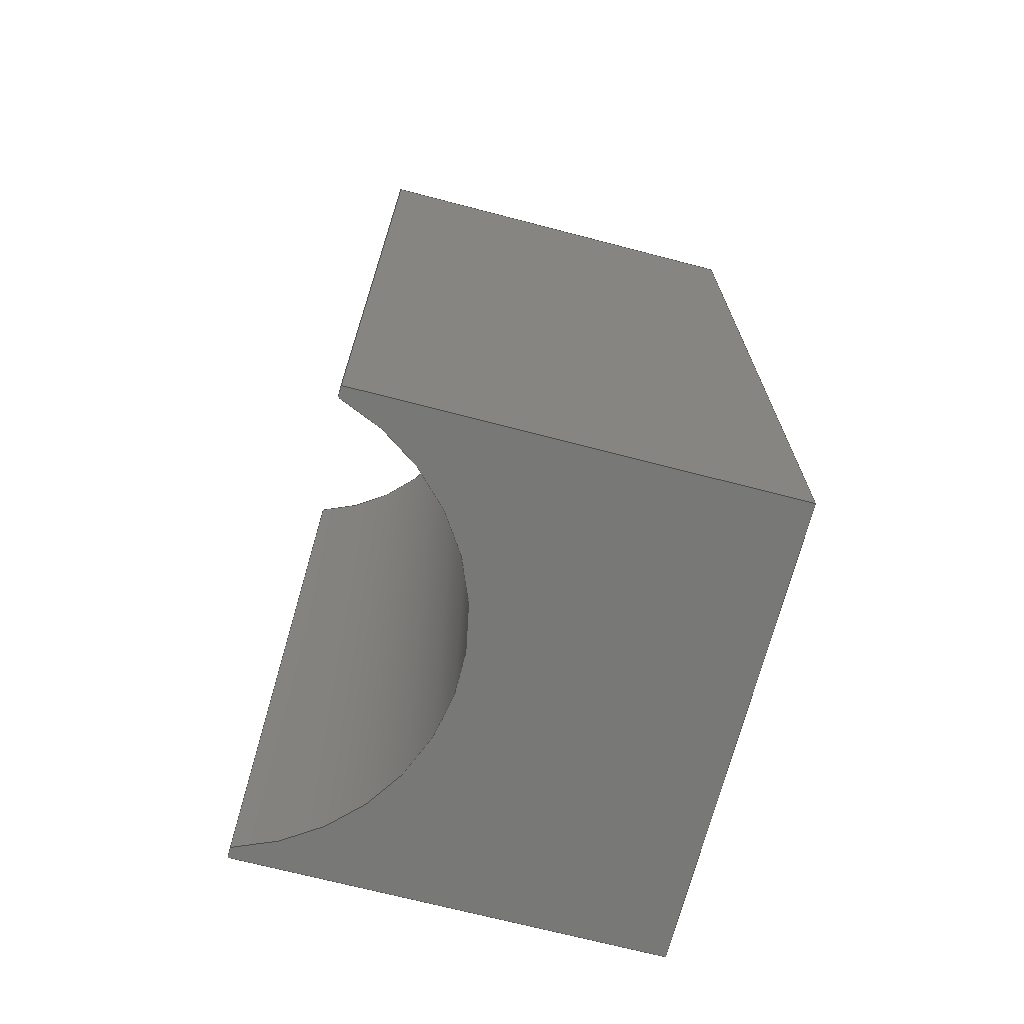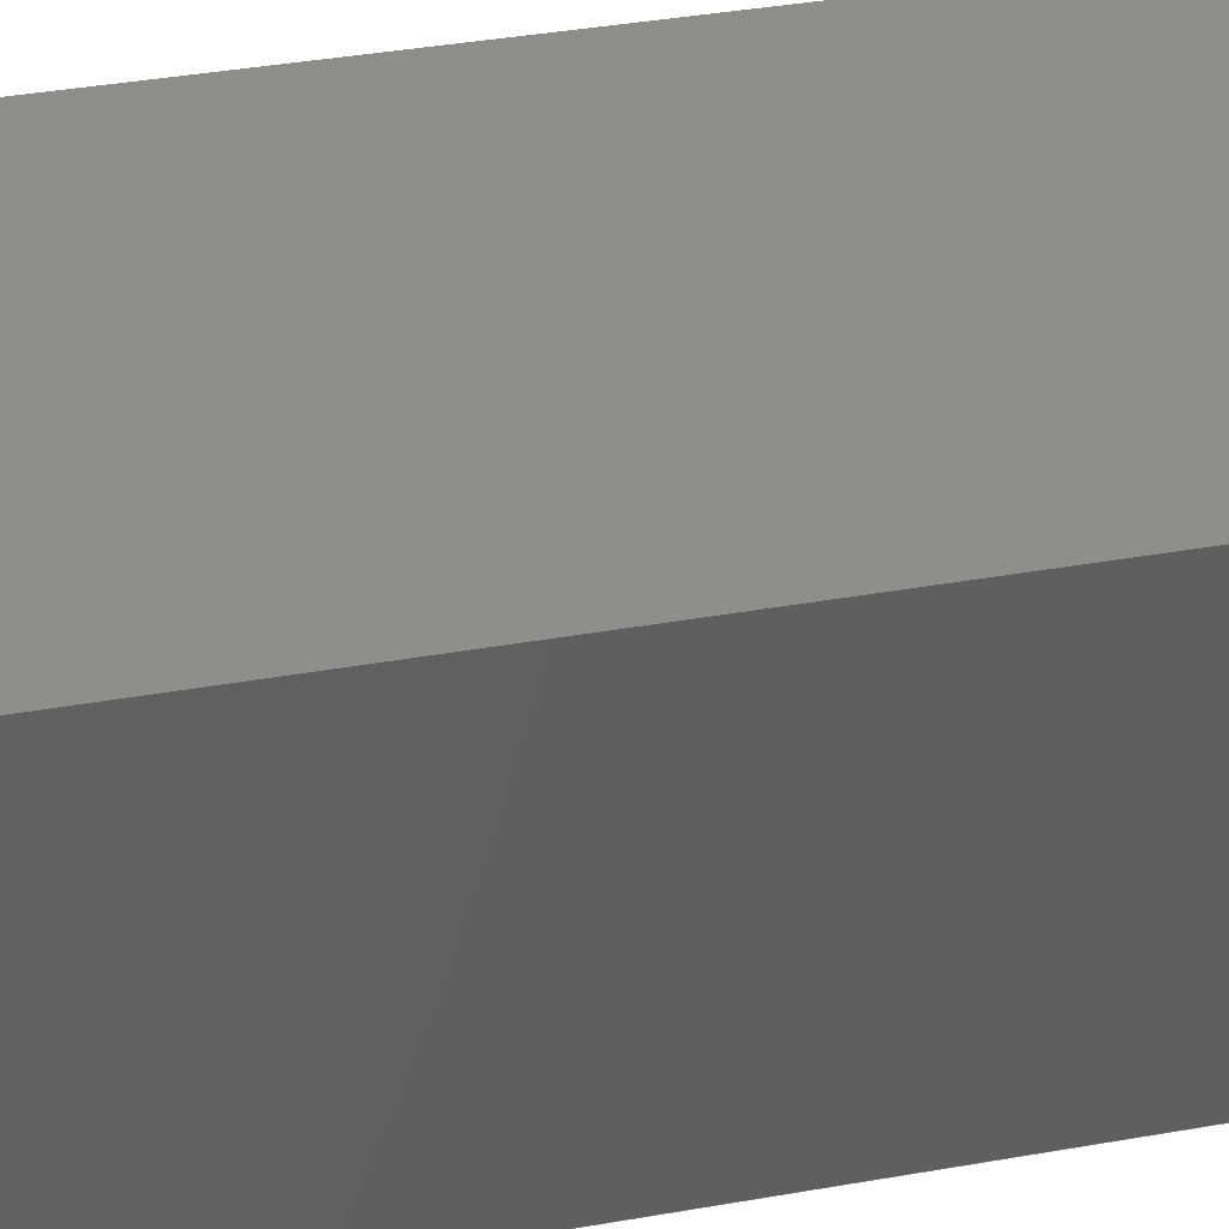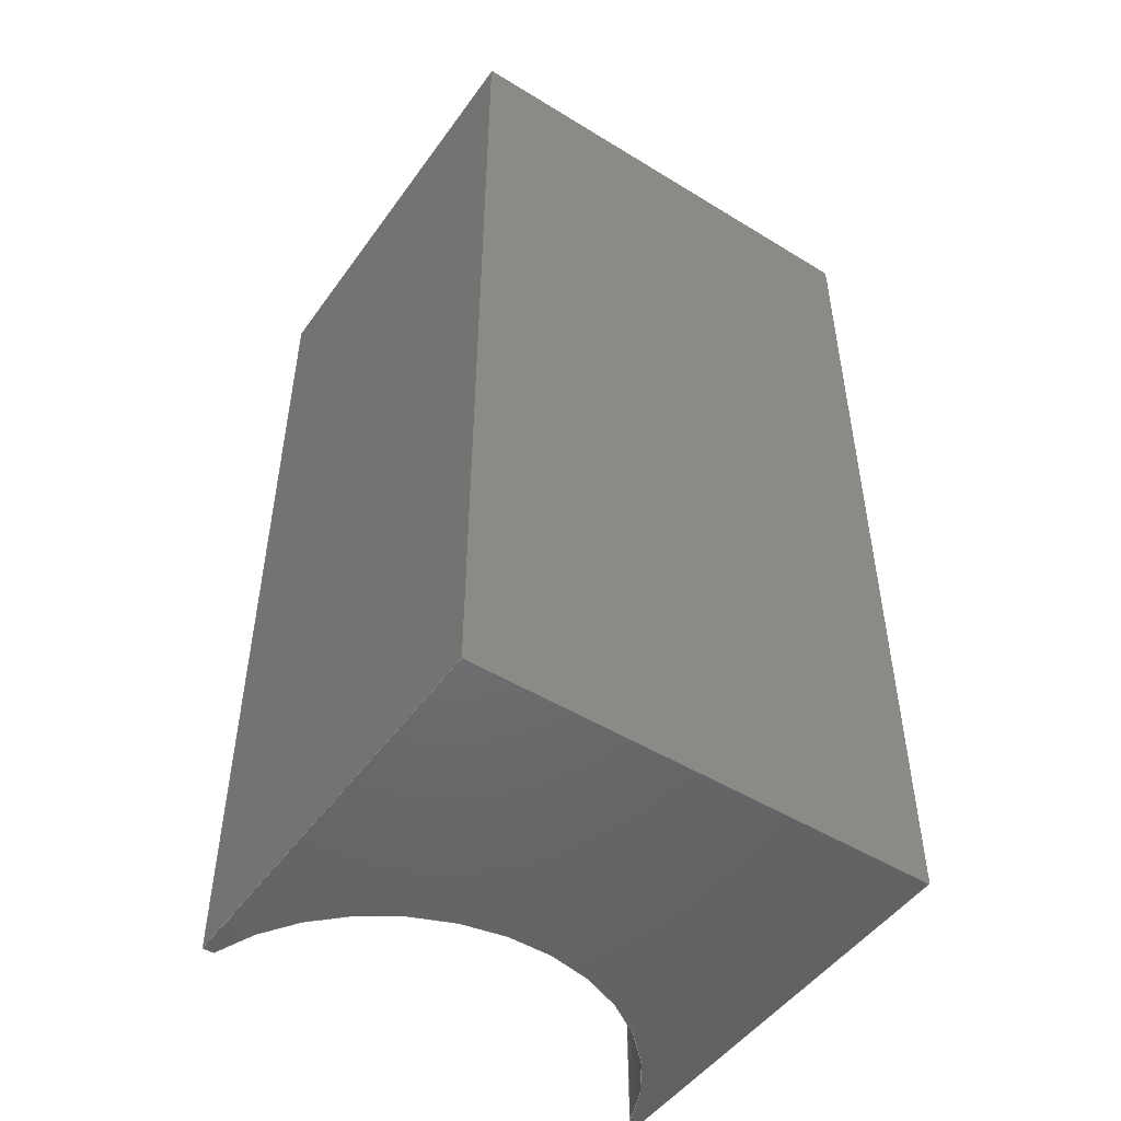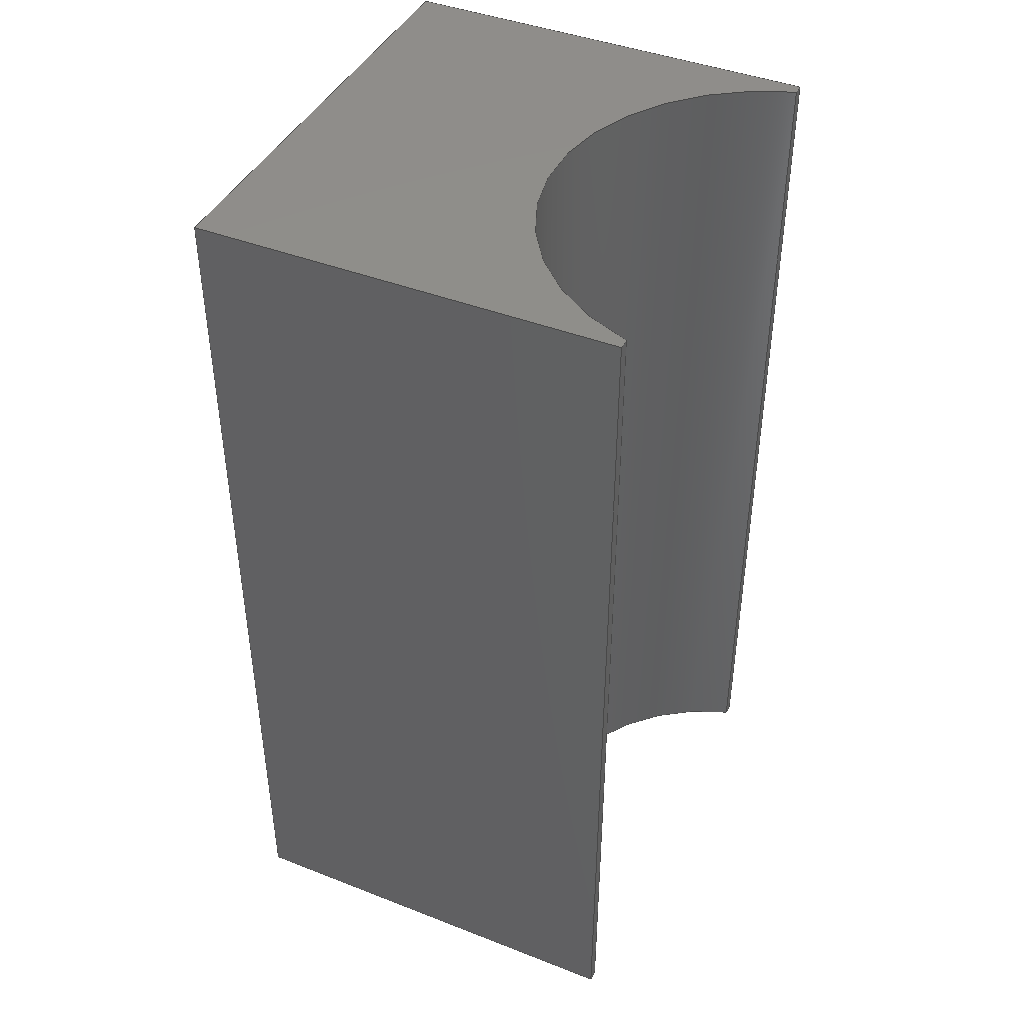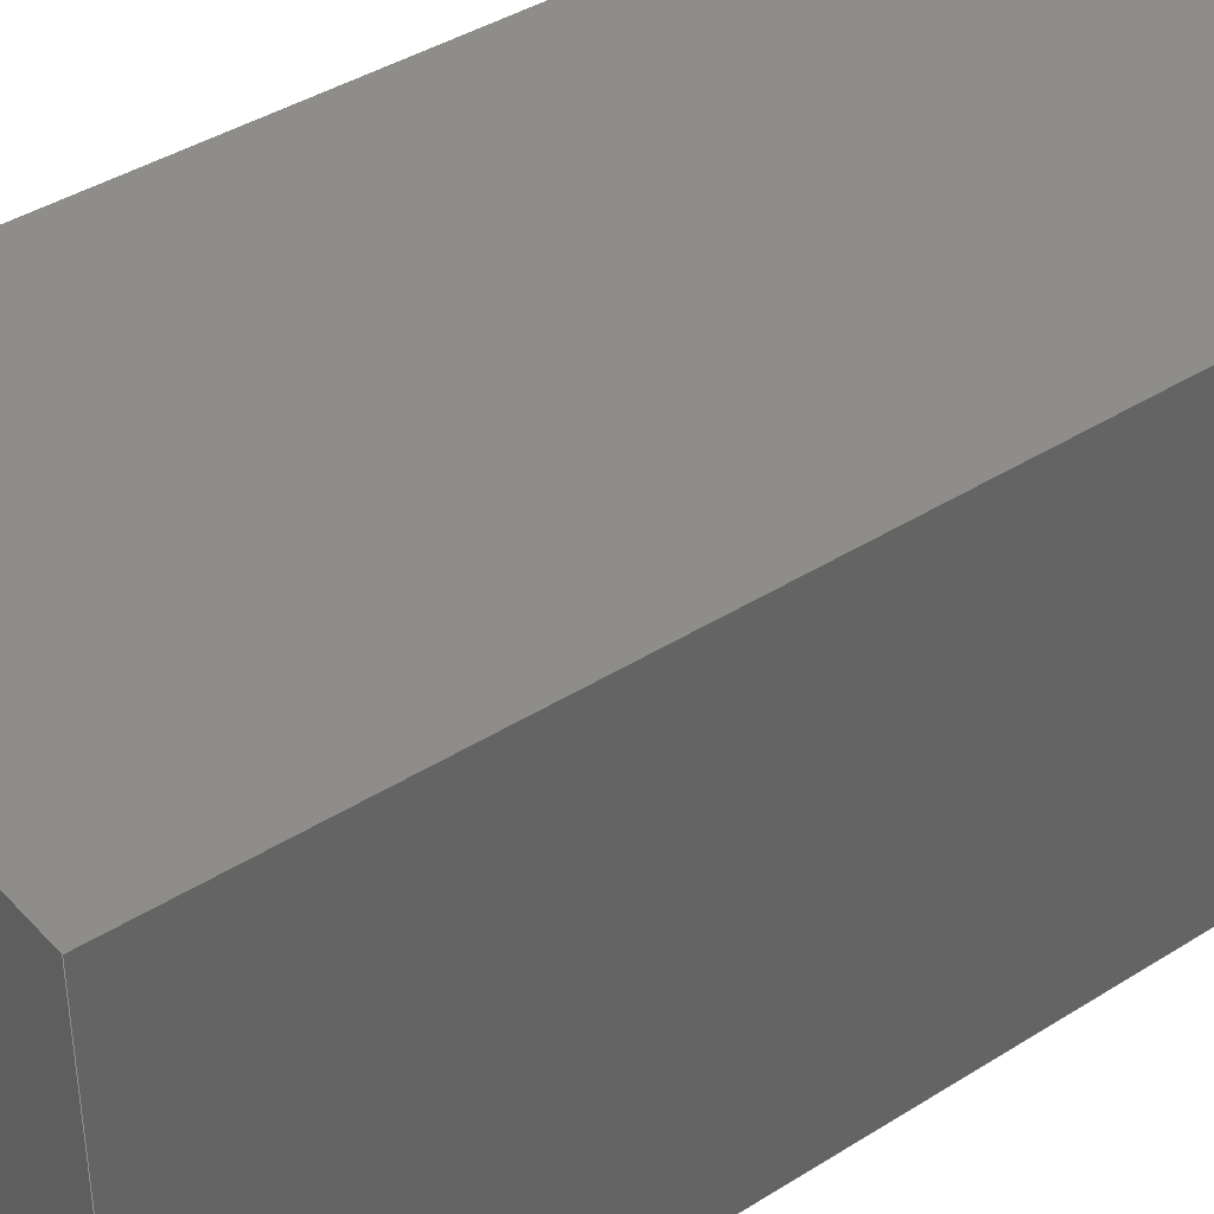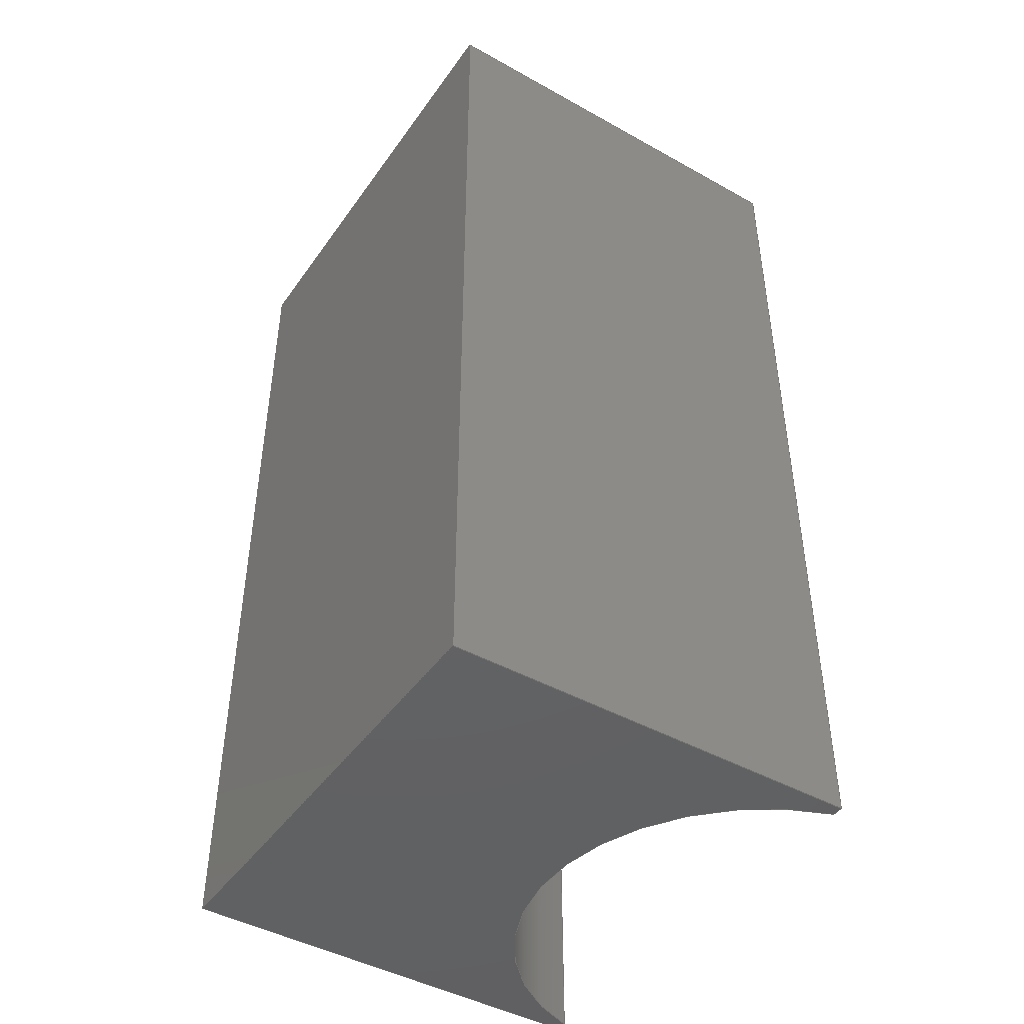
<metadata>
{"format":"step","ext":"step","renderer":"f3d","projection":"perspective","resolution":1024,"background":"white","views":[{"elev":-70.5,"azim":-104.6,"up":"+Y"},{"elev":42.6,"azim":-101.6,"up":"+Z"},{"elev":-49.2,"azim":-34.2,"up":"+Y"},{"elev":42.8,"azim":114.9,"up":"+Y"},{"elev":40.2,"azim":52.1,"up":"+Z"},{"elev":-44.9,"azim":57.1,"up":"+Y"}]}
</metadata>
<code>
ISO-10303-21;
DATA;
#1 = APPLICATION_PROTOCOL_DEFINITION('international standard',
  'automotive_design',2000,#2);
#2 = APPLICATION_CONTEXT(
  'core data for automotive mechanical design processes');
#3 = SHAPE_DEFINITION_REPRESENTATION(#4,#10);
#4 = PRODUCT_DEFINITION_SHAPE('','',#5);
#5 = PRODUCT_DEFINITION('design','',#6,#9);
#6 = PRODUCT_DEFINITION_FORMATION('','',#7);
#7 = PRODUCT('Pocket001','Pocket001','',(#8));
#8 = PRODUCT_CONTEXT('',#2,'mechanical');
#9 = PRODUCT_DEFINITION_CONTEXT('part definition',#2,'design');
#10 = ADVANCED_BREP_SHAPE_REPRESENTATION('',(#11,#15),#233);
#11 = AXIS2_PLACEMENT_3D('',#12,#13,#14);
#12 = CARTESIAN_POINT('',(0,0,0));
#13 = DIRECTION('',(0,0,1));
#14 = DIRECTION('',(1,0,-0));
#15 = MANIFOLD_SOLID_BREP('',#16);
#16 = CLOSED_SHELL('',(#17,#57,#88,#129,#153,#187,#204,#221));
#17 = ADVANCED_FACE('',(#18),#52,.F.);
#18 = FACE_BOUND('',#19,.F.);
#19 = EDGE_LOOP('',(#20,#30,#38,#46));
#20 = ORIENTED_EDGE('',*,*,#21,.T.);
#21 = EDGE_CURVE('',#22,#24,#26,.T.);
#22 = VERTEX_POINT('',#23);
#23 = CARTESIAN_POINT('',(-10,-20,3));
#24 = VERTEX_POINT('',#25);
#25 = CARTESIAN_POINT('',(-10,20,3));
#26 = LINE('',#27,#28);
#27 = CARTESIAN_POINT('',(-10,-20,3));
#28 = VECTOR('',#29,1);
#29 = DIRECTION('',(0,1,-2.22e-16));
#30 = ORIENTED_EDGE('',*,*,#31,.T.);
#31 = EDGE_CURVE('',#24,#32,#34,.T.);
#32 = VERTEX_POINT('',#33);
#33 = CARTESIAN_POINT('',(-10,20,21));
#34 = LINE('',#35,#36);
#35 = CARTESIAN_POINT('',(-10,20,0));
#36 = VECTOR('',#37,1);
#37 = DIRECTION('',(0,0,1));
#38 = ORIENTED_EDGE('',*,*,#39,.T.);
#39 = EDGE_CURVE('',#32,#40,#42,.T.);
#40 = VERTEX_POINT('',#41);
#41 = CARTESIAN_POINT('',(-10,-20,21));
#42 = LINE('',#43,#44);
#43 = CARTESIAN_POINT('',(-10,20,21));
#44 = VECTOR('',#45,1);
#45 = DIRECTION('',(0,-1,0));
#46 = ORIENTED_EDGE('',*,*,#47,.F.);
#47 = EDGE_CURVE('',#22,#40,#48,.T.);
#48 = LINE('',#49,#50);
#49 = CARTESIAN_POINT('',(-10,-20,0));
#50 = VECTOR('',#51,1);
#51 = DIRECTION('',(0,0,1));
#52 = PLANE('',#53);
#53 = AXIS2_PLACEMENT_3D('',#54,#55,#56);
#54 = CARTESIAN_POINT('',(-10,20,0));
#55 = DIRECTION('',(1,0,0));
#56 = DIRECTION('',(0,-1,0));
#57 = ADVANCED_FACE('',(#58),#83,.T.);
#58 = FACE_BOUND('',#59,.T.);
#59 = EDGE_LOOP('',(#60,#68,#69,#77));
#60 = ORIENTED_EDGE('',*,*,#61,.F.);
#61 = EDGE_CURVE('',#22,#62,#64,.T.);
#62 = VERTEX_POINT('',#63);
#63 = CARTESIAN_POINT('',(-9.539,-20,3));
#64 = LINE('',#65,#66);
#65 = CARTESIAN_POINT('',(-10,-20,3));
#66 = VECTOR('',#67,1);
#67 = DIRECTION('',(1,0,0));
#68 = ORIENTED_EDGE('',*,*,#21,.T.);
#69 = ORIENTED_EDGE('',*,*,#70,.T.);
#70 = EDGE_CURVE('',#24,#71,#73,.T.);
#71 = VERTEX_POINT('',#72);
#72 = CARTESIAN_POINT('',(-9.539,20,3));
#73 = LINE('',#74,#75);
#74 = CARTESIAN_POINT('',(0,20,3));
#75 = VECTOR('',#76,1);
#76 = DIRECTION('',(1,0,0));
#77 = ORIENTED_EDGE('',*,*,#78,.T.);
#78 = EDGE_CURVE('',#71,#62,#79,.T.);
#79 = LINE('',#80,#81);
#80 = CARTESIAN_POINT('',(-9.539,-20,3));
#81 = VECTOR('',#82,1);
#82 = DIRECTION('',(0,-1,2.22e-16));
#83 = PLANE('',#84);
#84 = AXIS2_PLACEMENT_3D('',#85,#86,#87);
#85 = CARTESIAN_POINT('',(-10,-20,3));
#86 = DIRECTION('',(0,-2.22e-16,-1));
#87 = DIRECTION('',(1,0,0));
#88 = ADVANCED_FACE('',(#89),#124,.F.);
#89 = FACE_BOUND('',#90,.F.);
#90 = EDGE_LOOP('',(#91,#101,#108,#109,#110,#118));
#91 = ORIENTED_EDGE('',*,*,#92,.F.);
#92 = EDGE_CURVE('',#93,#95,#97,.T.);
#93 = VERTEX_POINT('',#94);
#94 = CARTESIAN_POINT('',(9.539,-20,3));
#95 = VERTEX_POINT('',#96);
#96 = CARTESIAN_POINT('',(10,-20,3));
#97 = LINE('',#98,#99);
#98 = CARTESIAN_POINT('',(-10,-20,3));
#99 = VECTOR('',#100,1);
#100 = DIRECTION('',(1,0,0));
#101 = ORIENTED_EDGE('',*,*,#102,.T.);
#102 = EDGE_CURVE('',#93,#62,#103,.T.);
#103 = CIRCLE('',#104,10);
#104 = AXIS2_PLACEMENT_3D('',#105,#106,#107);
#105 = CARTESIAN_POINT('',(0,-20,0));
#106 = DIRECTION('',(0,-1,2.22e-16));
#107 = DIRECTION('',(1,0,0));
#108 = ORIENTED_EDGE('',*,*,#61,.F.);
#109 = ORIENTED_EDGE('',*,*,#47,.T.);
#110 = ORIENTED_EDGE('',*,*,#111,.T.);
#111 = EDGE_CURVE('',#40,#112,#114,.T.);
#112 = VERTEX_POINT('',#113);
#113 = CARTESIAN_POINT('',(10,-20,21));
#114 = LINE('',#115,#116);
#115 = CARTESIAN_POINT('',(-10,-20,21));
#116 = VECTOR('',#117,1);
#117 = DIRECTION('',(1,0,0));
#118 = ORIENTED_EDGE('',*,*,#119,.F.);
#119 = EDGE_CURVE('',#95,#112,#120,.T.);
#120 = LINE('',#121,#122);
#121 = CARTESIAN_POINT('',(10,-20,0));
#122 = VECTOR('',#123,1);
#123 = DIRECTION('',(0,0,1));
#124 = PLANE('',#125);
#125 = AXIS2_PLACEMENT_3D('',#126,#127,#128);
#126 = CARTESIAN_POINT('',(-10,-20,0));
#127 = DIRECTION('',(0,1,0));
#128 = DIRECTION('',(1,0,0));
#129 = ADVANCED_FACE('',(#130),#148,.T.);
#130 = FACE_BOUND('',#131,.T.);
#131 = EDGE_LOOP('',(#132,#133,#134,#142));
#132 = ORIENTED_EDGE('',*,*,#39,.T.);
#133 = ORIENTED_EDGE('',*,*,#111,.T.);
#134 = ORIENTED_EDGE('',*,*,#135,.T.);
#135 = EDGE_CURVE('',#112,#136,#138,.T.);
#136 = VERTEX_POINT('',#137);
#137 = CARTESIAN_POINT('',(10,20,21));
#138 = LINE('',#139,#140);
#139 = CARTESIAN_POINT('',(10,-20,21));
#140 = VECTOR('',#141,1);
#141 = DIRECTION('',(0,1,0));
#142 = ORIENTED_EDGE('',*,*,#143,.T.);
#143 = EDGE_CURVE('',#136,#32,#144,.T.);
#144 = LINE('',#145,#146);
#145 = CARTESIAN_POINT('',(10,20,21));
#146 = VECTOR('',#147,1);
#147 = DIRECTION('',(-1,0,0));
#148 = PLANE('',#149);
#149 = AXIS2_PLACEMENT_3D('',#150,#151,#152);
#150 = CARTESIAN_POINT('',(0,0,21));
#151 = DIRECTION('',(0,0,1));
#152 = DIRECTION('',(1,0,0));
#153 = ADVANCED_FACE('',(#154),#182,.F.);
#154 = FACE_BOUND('',#155,.F.);
#155 = EDGE_LOOP('',(#156,#165,#173,#179,#180,#181));
#156 = ORIENTED_EDGE('',*,*,#157,.F.);
#157 = EDGE_CURVE('',#158,#71,#160,.T.);
#158 = VERTEX_POINT('',#159);
#159 = CARTESIAN_POINT('',(9.539,20,3));
#160 = CIRCLE('',#161,10);
#161 = AXIS2_PLACEMENT_3D('',#162,#163,#164);
#162 = CARTESIAN_POINT('',(0,20,-8.882e-15));
#163 = DIRECTION('',(0,-1,2.22e-16));
#164 = DIRECTION('',(1,0,0));
#165 = ORIENTED_EDGE('',*,*,#166,.T.);
#166 = EDGE_CURVE('',#158,#167,#169,.T.);
#167 = VERTEX_POINT('',#168);
#168 = CARTESIAN_POINT('',(10,20,3));
#169 = LINE('',#170,#171);
#170 = CARTESIAN_POINT('',(0,20,3));
#171 = VECTOR('',#172,1);
#172 = DIRECTION('',(1,0,0));
#173 = ORIENTED_EDGE('',*,*,#174,.T.);
#174 = EDGE_CURVE('',#167,#136,#175,.T.);
#175 = LINE('',#176,#177);
#176 = CARTESIAN_POINT('',(10,20,0));
#177 = VECTOR('',#178,1);
#178 = DIRECTION('',(0,0,1));
#179 = ORIENTED_EDGE('',*,*,#143,.T.);
#180 = ORIENTED_EDGE('',*,*,#31,.F.);
#181 = ORIENTED_EDGE('',*,*,#70,.T.);
#182 = PLANE('',#183);
#183 = AXIS2_PLACEMENT_3D('',#184,#185,#186);
#184 = CARTESIAN_POINT('',(10,20,0));
#185 = DIRECTION('',(0,-1,0));
#186 = DIRECTION('',(-1,0,0));
#187 = ADVANCED_FACE('',(#188),#199,.F.);
#188 = FACE_BOUND('',#189,.F.);
#189 = EDGE_LOOP('',(#190,#191,#197,#198));
#190 = ORIENTED_EDGE('',*,*,#102,.F.);
#191 = ORIENTED_EDGE('',*,*,#192,.F.);
#192 = EDGE_CURVE('',#158,#93,#193,.T.);
#193 = LINE('',#194,#195);
#194 = CARTESIAN_POINT('',(9.539,-20,3));
#195 = VECTOR('',#196,1);
#196 = DIRECTION('',(0,-1,2.22e-16));
#197 = ORIENTED_EDGE('',*,*,#157,.T.);
#198 = ORIENTED_EDGE('',*,*,#78,.T.);
#199 = CYLINDRICAL_SURFACE('',#200,10);
#200 = AXIS2_PLACEMENT_3D('',#201,#202,#203);
#201 = CARTESIAN_POINT('',(0,-20,0));
#202 = DIRECTION('',(0,-1,2.22e-16));
#203 = DIRECTION('',(1,0,0));
#204 = ADVANCED_FACE('',(#205),#216,.T.);
#205 = FACE_BOUND('',#206,.T.);
#206 = EDGE_LOOP('',(#207,#208,#209,#210));
#207 = ORIENTED_EDGE('',*,*,#92,.F.);
#208 = ORIENTED_EDGE('',*,*,#192,.F.);
#209 = ORIENTED_EDGE('',*,*,#166,.T.);
#210 = ORIENTED_EDGE('',*,*,#211,.F.);
#211 = EDGE_CURVE('',#95,#167,#212,.T.);
#212 = LINE('',#213,#214);
#213 = CARTESIAN_POINT('',(10,-20,3));
#214 = VECTOR('',#215,1);
#215 = DIRECTION('',(0,1,-2.22e-16));
#216 = PLANE('',#217);
#217 = AXIS2_PLACEMENT_3D('',#218,#219,#220);
#218 = CARTESIAN_POINT('',(-10,-20,3));
#219 = DIRECTION('',(0,-2.22e-16,-1));
#220 = DIRECTION('',(1,0,0));
#221 = ADVANCED_FACE('',(#222),#228,.F.);
#222 = FACE_BOUND('',#223,.F.);
#223 = EDGE_LOOP('',(#224,#225,#226,#227));
#224 = ORIENTED_EDGE('',*,*,#211,.F.);
#225 = ORIENTED_EDGE('',*,*,#119,.T.);
#226 = ORIENTED_EDGE('',*,*,#135,.T.);
#227 = ORIENTED_EDGE('',*,*,#174,.F.);
#228 = PLANE('',#229);
#229 = AXIS2_PLACEMENT_3D('',#230,#231,#232);
#230 = CARTESIAN_POINT('',(10,-20,0));
#231 = DIRECTION('',(-1,0,0));
#232 = DIRECTION('',(0,1,0));
#233 = ( GEOMETRIC_REPRESENTATION_CONTEXT(3) 
GLOBAL_UNCERTAINTY_ASSIGNED_CONTEXT((#237)) GLOBAL_UNIT_ASSIGNED_CONTEXT
((#234,#235,#236)) REPRESENTATION_CONTEXT('Context #1',
  '3D Context with UNIT and UNCERTAINTY') );
#234 = ( LENGTH_UNIT() NAMED_UNIT(*) SI_UNIT(.MILLI.,.METRE.) );
#235 = ( NAMED_UNIT(*) PLANE_ANGLE_UNIT() SI_UNIT($,.RADIAN.) );
#236 = ( NAMED_UNIT(*) SI_UNIT($,.STERADIAN.) SOLID_ANGLE_UNIT() );
#237 = UNCERTAINTY_MEASURE_WITH_UNIT(LENGTH_MEASURE(1e-07),#234,
  'distance_accuracy_value','confusion accuracy');
#238 = PRODUCT_RELATED_PRODUCT_CATEGORY('part',$,(#7));
#239 = MECHANICAL_DESIGN_GEOMETRIC_PRESENTATION_REPRESENTATION('',(#240)
  ,#233);
#240 = STYLED_ITEM('color',(#241),#15);
#241 = PRESENTATION_STYLE_ASSIGNMENT((#242,#248));
#242 = SURFACE_STYLE_USAGE(.BOTH.,#243);
#243 = SURFACE_SIDE_STYLE('',(#244));
#244 = SURFACE_STYLE_FILL_AREA(#245);
#245 = FILL_AREA_STYLE('',(#246));
#246 = FILL_AREA_STYLE_COLOUR('',#247);
#247 = COLOUR_RGB('',0.8,0.8,0.8);
#248 = CURVE_STYLE('',#249,POSITIVE_LENGTH_MEASURE(0.1),#250);
#249 = DRAUGHTING_PRE_DEFINED_CURVE_FONT('continuous');
#250 = COLOUR_RGB('',0.09804,0.09804,
  0.09804);
ENDSEC;
END-ISO-10303-21;

</code>
